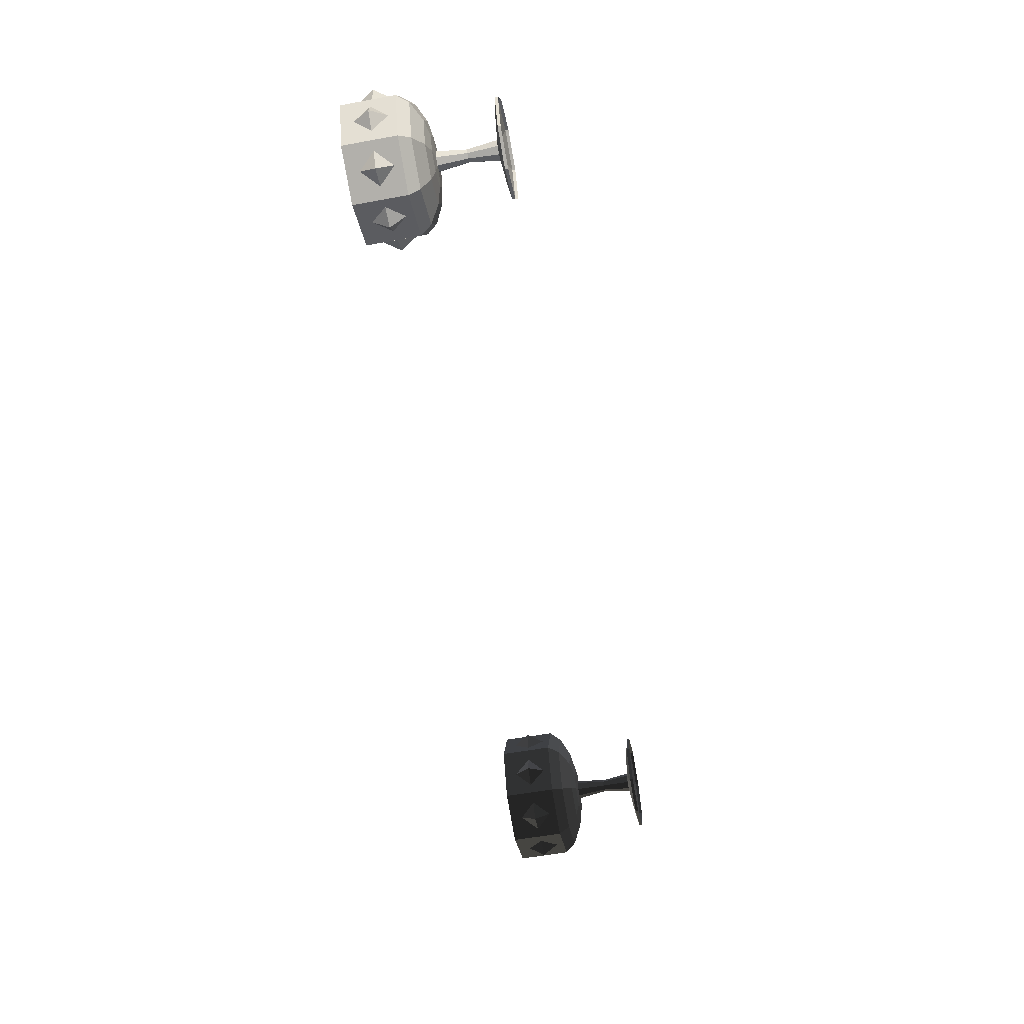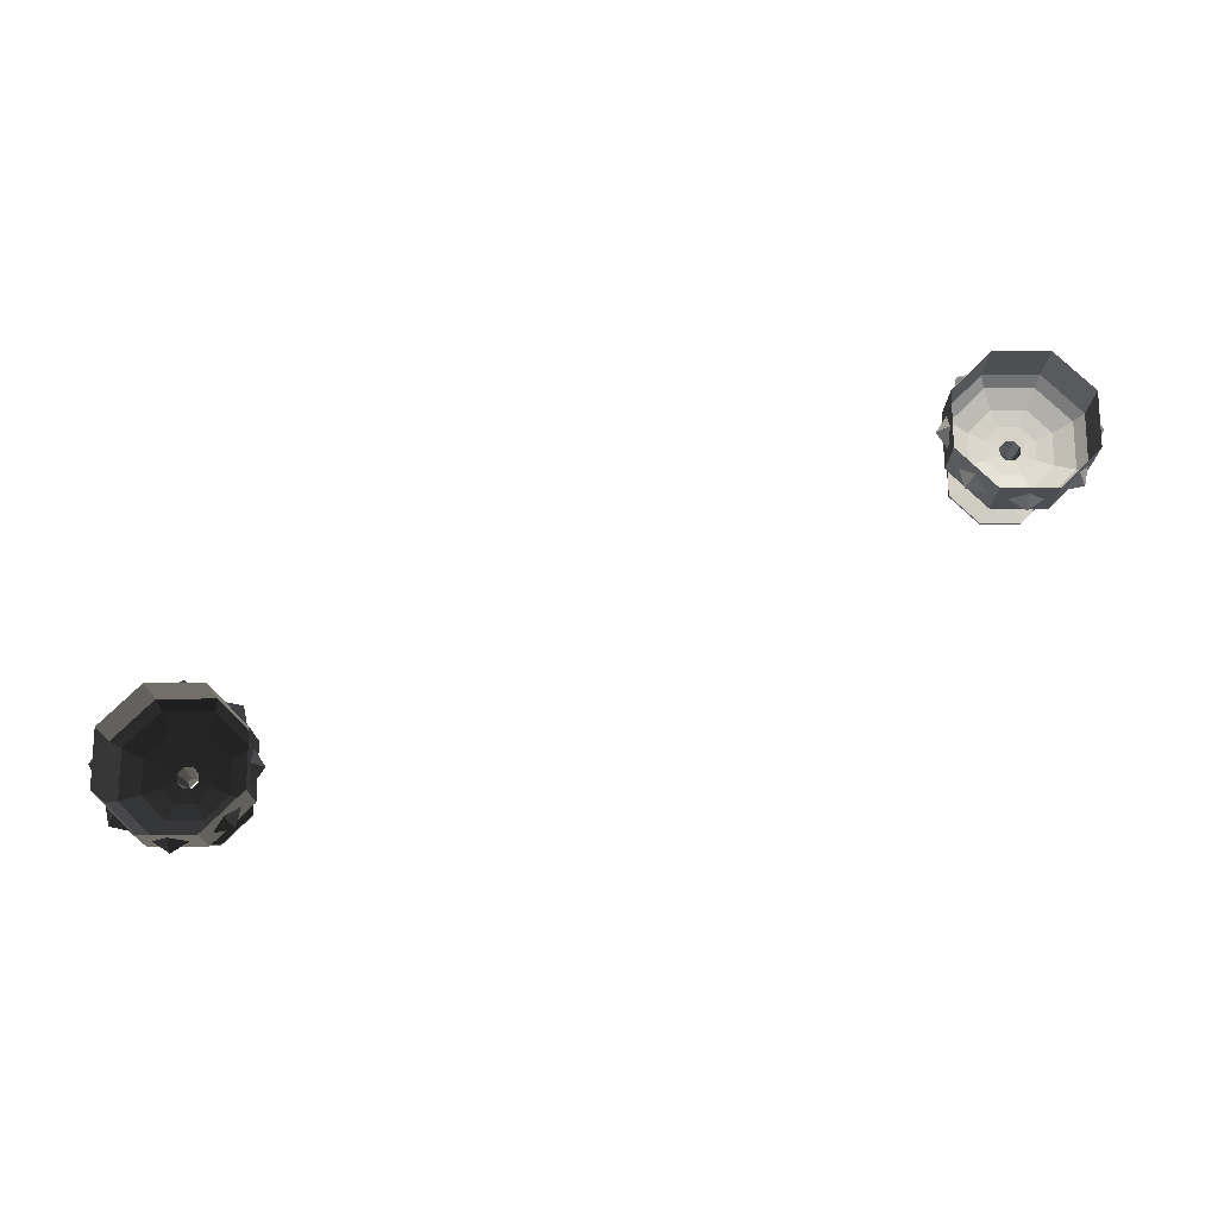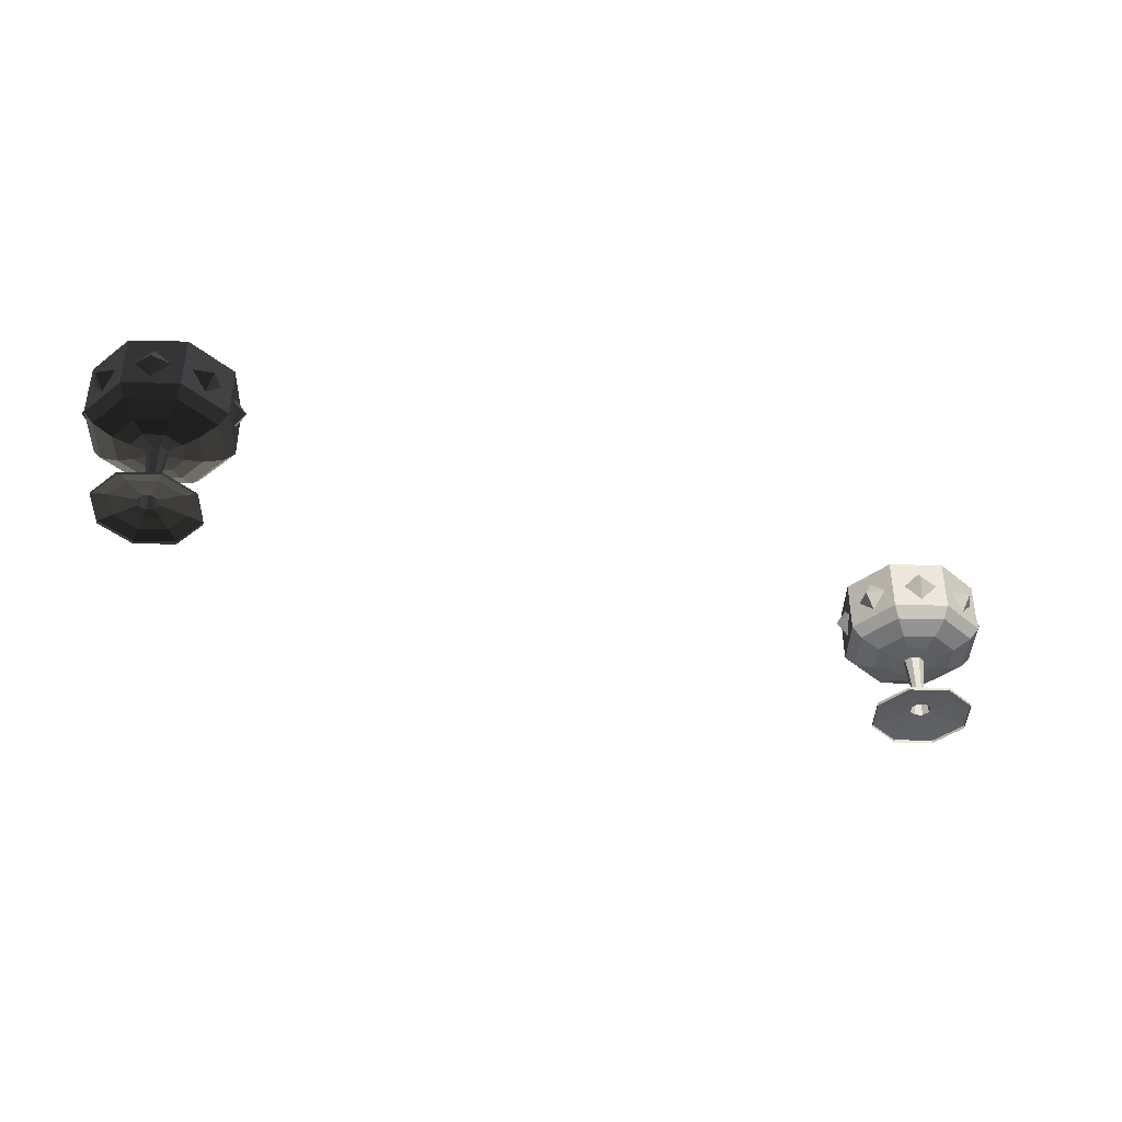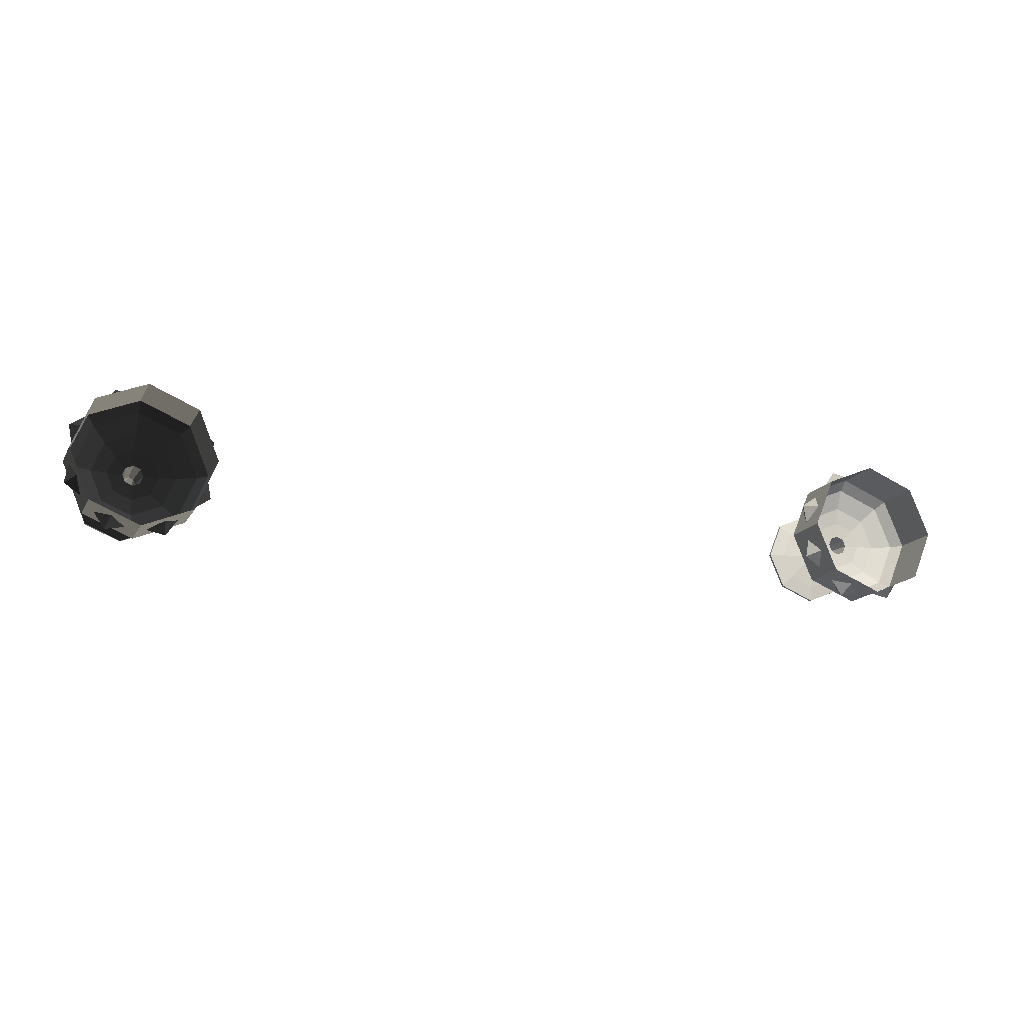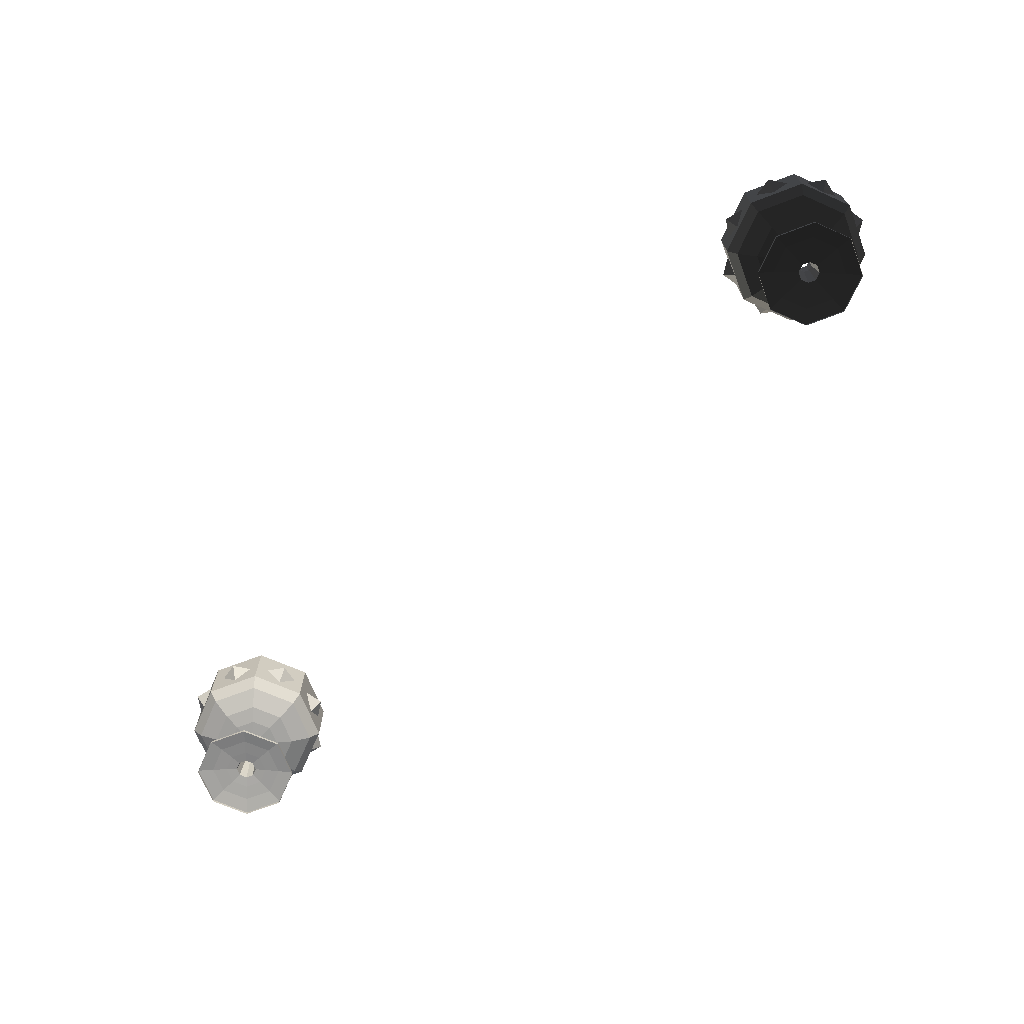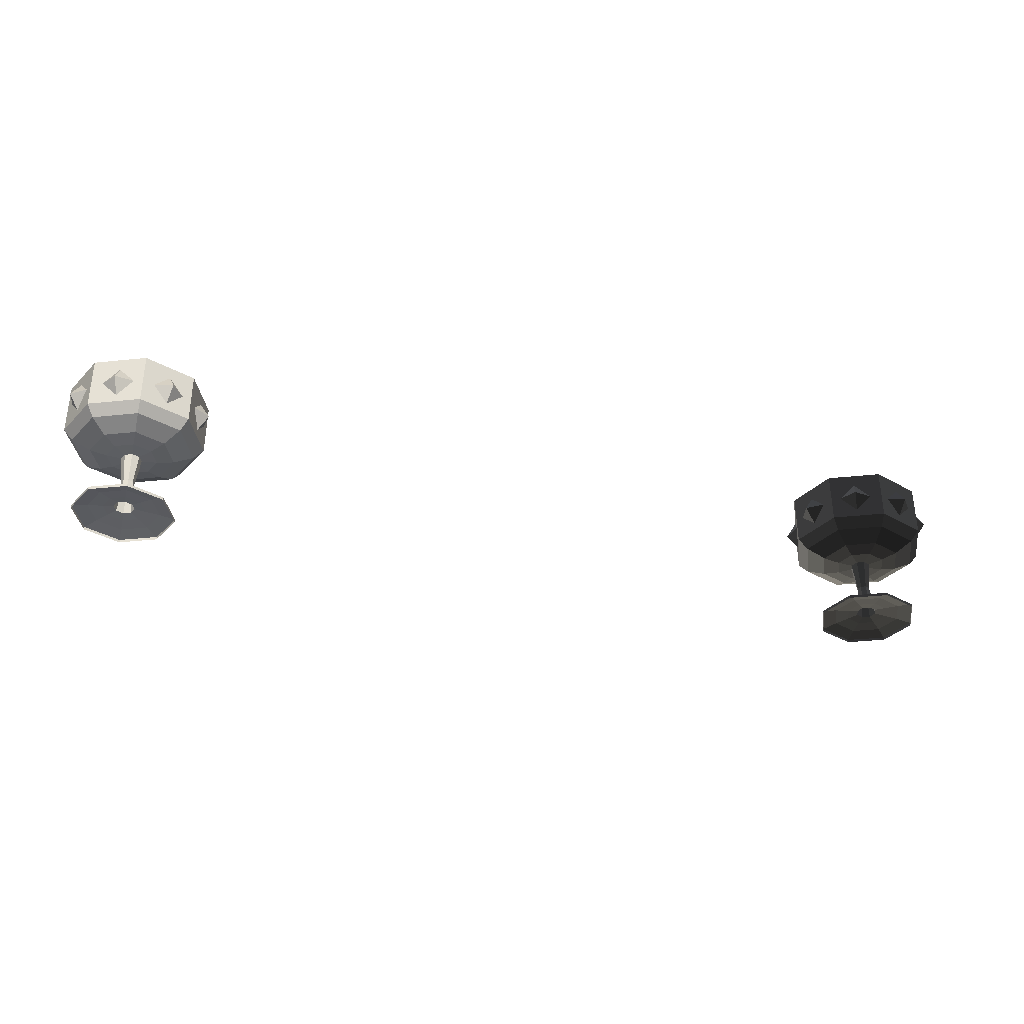
<metadata>
{"format":"obj","ext":"obj","renderer":"f3d","projection":"perspective","resolution":1024,"background":"white","views":[{"elev":-57.3,"azim":-79.2,"up":"+Z"},{"elev":72.8,"azim":157.4,"up":"+Y"},{"elev":-39.0,"azim":156.2,"up":"+Y"},{"elev":-15.5,"azim":159.6,"up":"+Z"},{"elev":-68.6,"azim":43.6,"up":"+Y"},{"elev":-34.7,"azim":-14.5,"up":"+Y"}]}
</metadata>
<code>
g default
v 2.19 0.5793 -0.3126
v 2.502 0.5793 -0.4421
v 2.815 0.5793 -0.3126
v 2.944 0.5793 0
v 2.815 0.5793 0.3126
v 2.502 0.5793 0.4421
v 2.19 0.5793 0.3126
v 2.06 0.5793 0
v 2.19 0.9097 -0.3126
v 2.502 0.9097 -0.4421
v 2.815 0.9097 -0.3126
v 2.944 0.9097 0
v 2.815 0.9097 0.3126
v 2.502 0.9097 0.4421
v 2.19 0.9097 0.3126
v 2.06 0.9097 0
v 2.231 0.5112 -0.2715
v 2.502 0.5112 -0.3839
v 2.774 0.5112 -0.2715
v 2.886 0.5112 0
v 2.774 0.5112 0.2715
v 2.502 0.5112 0.3839
v 2.231 0.5112 0.2715
v 2.118 0.5112 0
v 2.316 0.4528 -0.1866
v 2.502 0.4528 -0.2638
v 2.689 0.4528 -0.1866
v 2.766 0.4528 0
v 2.689 0.4528 0.1866
v 2.502 0.4528 0.2638
v 2.316 0.4528 0.1866
v 2.238 0.4528 0
v 2.389 0.4313 -0.1131
v 2.502 0.4313 -0.1599
v 2.615 0.4313 -0.1131
v 2.662 0.4313 0
v 2.615 0.4313 0.1131
v 2.502 0.4313 0.1599
v 2.389 0.4313 0.1131
v 2.342 0.4313 0
v 2.456 0.4238 -0.0457
v 2.502 0.4238 -0.06463
v 2.548 0.4238 -0.0457
v 2.567 0.4238 0
v 2.548 0.4238 0.0457
v 2.502 0.4238 0.06463
v 2.456 0.4238 0.0457
v 2.438 0.4238 0
v 2.456 0.05462 -0.0457
v 2.502 0.05462 -0.06463
v 2.548 0.05462 -0.0457
v 2.567 0.05462 0
v 2.548 0.05462 0.0457
v 2.502 0.05462 0.06463
v 2.456 0.05462 0.0457
v 2.438 0.05462 0
v 2.409 0.0458 -0.09323
v 2.502 0.0458 -0.1318
v 2.595 0.0458 -0.09323
v 2.634 0.0458 0
v 2.595 0.0458 0.09323
v 2.502 0.0458 0.1318
v 2.409 0.0458 0.09323
v 2.37 0.0458 0
v 2.345 0.03522 -0.1576
v 2.502 0.03522 -0.2229
v 2.66 0.03522 -0.1576
v 2.725 0.03522 0
v 2.66 0.03522 0.1576
v 2.502 0.03522 0.2229
v 2.345 0.03522 0.1576
v 2.279 0.03522 0
v 2.276 0.01812 -0.2258
v 2.502 0.01812 -0.3193
v 2.728 0.01812 -0.2258
v 2.821 0.01812 0
v 2.728 0.01812 0.2258
v 2.502 0.01812 0.3193
v 2.276 0.01812 0.2258
v 2.183 0.01812 0
v 2.276 0 -0.2258
v 2.502 0 -0.3193
v 2.728 0 -0.2258
v 2.821 0 0
v 2.728 0 0.2258
v 2.502 0 0.3193
v 2.276 0 0.2258
v 2.183 0 0
v 2.543 0.2392 0
v 2.531 0.2392 0.02892
v 2.502 0.2392 0.0409
v 2.473 0.2392 0.02892
v 2.461 0.2392 0
v 2.473 0.2392 -0.02892
v 2.502 0.2392 -0.0409
v 2.531 0.2392 -0.02892
g printer:Chalice1
f 1 2 10 9
f 2 3 11 10
f 3 4 12 11
f 4 5 13 12
f 5 6 14 13
f 6 7 15 14
f 7 8 16 15
f 8 1 9 16
f 2 1 17 18
f 3 2 18 19
f 4 3 19 20
f 5 4 20 21
f 6 5 21 22
f 7 6 22 23
f 8 7 23 24
f 1 8 24 17
f 18 17 25 26
f 19 18 26 27
f 20 19 27 28
f 21 20 28 29
f 22 21 29 30
f 23 22 30 31
f 24 23 31 32
f 17 24 32 25
f 26 25 33 34
f 27 26 34 35
f 28 27 35 36
f 29 28 36 37
f 30 29 37 38
f 31 30 38 39
f 32 31 39 40
f 25 32 40 33
f 34 33 41 42
f 35 34 42 43
f 36 35 43 44
f 37 36 44 45
f 38 37 45 46
f 39 38 46 47
f 40 39 47 48
f 33 40 48 41
f 42 41 94 95
f 43 42 95 96
f 44 43 96 89
f 45 44 89 90
f 46 45 90 91
f 47 46 91 92
f 48 47 92 93
f 41 48 93 94
f 50 49 57 58
f 51 50 58 59
f 52 51 59 60
f 53 52 60 61
f 54 53 61 62
f 55 54 62 63
f 56 55 63 64
f 49 56 64 57
f 58 57 65 66
f 59 58 66 67
f 60 59 67 68
f 61 60 68 69
f 62 61 69 70
f 63 62 70 71
f 64 63 71 72
f 57 64 72 65
f 66 65 73 74
f 67 66 74 75
f 68 67 75 76
f 69 68 76 77
f 70 69 77 78
f 71 70 78 79
f 72 71 79 80
f 65 72 80 73
f 74 73 81 82
f 75 74 82 83
f 76 75 83 84
f 77 76 84 85
f 78 77 85 86
f 79 78 86 87
f 80 79 87 88
f 73 80 88 81
f 90 89 52 53
f 91 90 53 54
f 92 91 54 55
f 93 92 55 56
f 94 93 56 49
f 95 94 49 50
f 96 95 50 51
f 89 96 51 52
g default
v 2.166 0.7295 -0.2577
v 2.127 0.8304 -0.1645
v 2.089 0.7295 -0.07125
v 2.127 0.6286 -0.1645
v 2.066 0.7295 -0.1897
v 2.447 0.7295 -0.42
v 2.353 0.8304 -0.3814
v 2.26 0.7295 -0.3428
v 2.353 0.6286 -0.3814
v 2.328 0.7295 -0.4424
v 2.76 0.7295 -0.3363
v 2.667 0.8304 -0.3749
v 2.573 0.7295 -0.4135
v 2.667 0.6286 -0.3749
v 2.692 0.7295 -0.4359
v 2.922 0.7295 -0.0556
v 2.884 0.8304 -0.1488
v 2.845 0.7295 -0.242
v 2.884 0.6286 -0.1488
v 2.944 0.7295 -0.1741
v 2.838 0.7295 0.2577
v 2.877 0.8304 0.1645
v 2.916 0.7295 0.07125
v 2.877 0.6286 0.1645
v 2.938 0.7295 0.1897
v 2.558 0.7295 0.42
v 2.651 0.8304 0.3814
v 2.744 0.7295 0.3428
v 2.651 0.6286 0.3814
v 2.676 0.7295 0.4424
v 2.244 0.7295 0.3363
v 2.338 0.8304 0.3749
v 2.431 0.7295 0.4135
v 2.338 0.6286 0.3749
v 2.312 0.7295 0.4359
v 2.082 0.7295 0.0556
v 2.121 0.8304 0.1488
v 2.159 0.7295 0.242
v 2.121 0.6286 0.1488
v 2.06 0.7295 0.1741
g printer:Chalice_diamonds1
f 97 98 101
f 98 99 101
f 99 100 101
f 100 97 101
f 102 103 106
f 103 104 106
f 104 105 106
f 105 102 106
f 107 108 111
f 108 109 111
f 109 110 111
f 110 107 111
f 112 113 116
f 113 114 116
f 114 115 116
f 115 112 116
f 117 118 121
f 118 119 121
f 119 120 121
f 120 117 121
f 122 123 126
f 123 124 126
f 124 125 126
f 125 122 126
f 127 128 131
f 128 129 131
f 129 130 131
f 130 127 131
f 132 133 136
f 133 134 136
f 134 135 136
f 135 132 136
g default
v -2.19 0.5793 -0.3126
v -2.502 0.5793 -0.4421
v -2.815 0.5793 -0.3126
v -2.944 0.5793 0
v -2.815 0.5793 0.3126
v -2.502 0.5793 0.4421
v -2.19 0.5793 0.3126
v -2.06 0.5793 0
v -2.19 0.9097 -0.3126
v -2.502 0.9097 -0.4421
v -2.815 0.9097 -0.3126
v -2.944 0.9097 0
v -2.815 0.9097 0.3126
v -2.502 0.9097 0.4421
v -2.19 0.9097 0.3126
v -2.06 0.9097 0
v -2.231 0.5112 -0.2715
v -2.502 0.5112 -0.3839
v -2.774 0.5112 -0.2715
v -2.886 0.5112 0
v -2.774 0.5112 0.2715
v -2.502 0.5112 0.3839
v -2.231 0.5112 0.2715
v -2.118 0.5112 0
v -2.316 0.4528 -0.1866
v -2.502 0.4528 -0.2638
v -2.689 0.4528 -0.1866
v -2.766 0.4528 0
v -2.689 0.4528 0.1866
v -2.502 0.4528 0.2638
v -2.316 0.4528 0.1866
v -2.238 0.4528 0
v -2.389 0.4313 -0.1131
v -2.502 0.4313 -0.1599
v -2.615 0.4313 -0.1131
v -2.662 0.4313 0
v -2.615 0.4313 0.1131
v -2.502 0.4313 0.1599
v -2.389 0.4313 0.1131
v -2.342 0.4313 0
v -2.456 0.4238 -0.0457
v -2.502 0.4238 -0.06463
v -2.548 0.4238 -0.0457
v -2.567 0.4238 0
v -2.548 0.4238 0.0457
v -2.502 0.4238 0.06463
v -2.456 0.4238 0.0457
v -2.438 0.4238 0
v -2.456 0.05462 -0.0457
v -2.502 0.05462 -0.06463
v -2.548 0.05462 -0.0457
v -2.567 0.05462 0
v -2.548 0.05462 0.0457
v -2.502 0.05462 0.06463
v -2.456 0.05462 0.0457
v -2.438 0.05462 0
v -2.409 0.0458 -0.09323
v -2.502 0.0458 -0.1318
v -2.595 0.0458 -0.09323
v -2.634 0.0458 0
v -2.595 0.0458 0.09323
v -2.502 0.0458 0.1318
v -2.409 0.0458 0.09323
v -2.37 0.0458 0
v -2.345 0.03522 -0.1576
v -2.502 0.03522 -0.2229
v -2.66 0.03522 -0.1576
v -2.725 0.03522 0
v -2.66 0.03522 0.1576
v -2.502 0.03522 0.2229
v -2.345 0.03522 0.1576
v -2.279 0.03522 0
v -2.276 0.01812 -0.2258
v -2.502 0.01812 -0.3193
v -2.728 0.01812 -0.2258
v -2.821 0.01812 0
v -2.728 0.01812 0.2258
v -2.502 0.01812 0.3193
v -2.276 0.01812 0.2258
v -2.183 0.01812 0
v -2.276 0 -0.2258
v -2.502 0 -0.3193
v -2.728 0 -0.2258
v -2.821 0 0
v -2.728 0 0.2258
v -2.502 0 0.3193
v -2.276 0 0.2258
v -2.183 0 0
v -2.543 0.2392 0
v -2.531 0.2392 0.02892
v -2.502 0.2392 0.0409
v -2.473 0.2392 0.02892
v -2.461 0.2392 0
v -2.473 0.2392 -0.02892
v -2.502 0.2392 -0.0409
v -2.531 0.2392 -0.02892
g printer:Chalice
f 137 138 146 145
f 138 139 147 146
f 139 140 148 147
f 140 141 149 148
f 141 142 150 149
f 142 143 151 150
f 143 144 152 151
f 144 137 145 152
f 138 137 153 154
f 139 138 154 155
f 140 139 155 156
f 141 140 156 157
f 142 141 157 158
f 143 142 158 159
f 144 143 159 160
f 137 144 160 153
f 154 153 161 162
f 155 154 162 163
f 156 155 163 164
f 157 156 164 165
f 158 157 165 166
f 159 158 166 167
f 160 159 167 168
f 153 160 168 161
f 162 161 169 170
f 163 162 170 171
f 164 163 171 172
f 165 164 172 173
f 166 165 173 174
f 167 166 174 175
f 168 167 175 176
f 161 168 176 169
f 170 169 177 178
f 171 170 178 179
f 172 171 179 180
f 173 172 180 181
f 174 173 181 182
f 175 174 182 183
f 176 175 183 184
f 169 176 184 177
f 178 177 230 231
f 179 178 231 232
f 180 179 232 225
f 181 180 225 226
f 182 181 226 227
f 183 182 227 228
f 184 183 228 229
f 177 184 229 230
f 186 185 193 194
f 187 186 194 195
f 188 187 195 196
f 189 188 196 197
f 190 189 197 198
f 191 190 198 199
f 192 191 199 200
f 185 192 200 193
f 194 193 201 202
f 195 194 202 203
f 196 195 203 204
f 197 196 204 205
f 198 197 205 206
f 199 198 206 207
f 200 199 207 208
f 193 200 208 201
f 202 201 209 210
f 203 202 210 211
f 204 203 211 212
f 205 204 212 213
f 206 205 213 214
f 207 206 214 215
f 208 207 215 216
f 201 208 216 209
f 210 209 217 218
f 211 210 218 219
f 212 211 219 220
f 213 212 220 221
f 214 213 221 222
f 215 214 222 223
f 216 215 223 224
f 209 216 224 217
f 226 225 188 189
f 227 226 189 190
f 228 227 190 191
f 229 228 191 192
f 230 229 192 185
f 231 230 185 186
f 232 231 186 187
f 225 232 187 188
g default
v -2.166 0.7295 -0.2577
v -2.127 0.8304 -0.1645
v -2.089 0.7295 -0.07125
v -2.127 0.6286 -0.1645
v -2.066 0.7295 -0.1897
v -2.447 0.7295 -0.42
v -2.353 0.8304 -0.3814
v -2.26 0.7295 -0.3428
v -2.353 0.6286 -0.3814
v -2.328 0.7295 -0.4424
v -2.76 0.7295 -0.3363
v -2.667 0.8304 -0.3749
v -2.573 0.7295 -0.4135
v -2.667 0.6286 -0.3749
v -2.692 0.7295 -0.4359
v -2.922 0.7295 -0.0556
v -2.884 0.8304 -0.1488
v -2.845 0.7295 -0.242
v -2.884 0.6286 -0.1488
v -2.944 0.7295 -0.1741
v -2.838 0.7295 0.2577
v -2.877 0.8304 0.1645
v -2.916 0.7295 0.07125
v -2.877 0.6286 0.1645
v -2.938 0.7295 0.1897
v -2.558 0.7295 0.42
v -2.651 0.8304 0.3814
v -2.744 0.7295 0.3428
v -2.651 0.6286 0.3814
v -2.676 0.7295 0.4424
v -2.244 0.7295 0.3363
v -2.338 0.8304 0.3749
v -2.431 0.7295 0.4135
v -2.338 0.6286 0.3749
v -2.312 0.7295 0.4359
v -2.082 0.7295 0.0556
v -2.121 0.8304 0.1488
v -2.159 0.7295 0.242
v -2.121 0.6286 0.1488
v -2.06 0.7295 0.1741
g printer:Chalice_diamonds
f 233 234 237
f 234 235 237
f 235 236 237
f 236 233 237
f 238 239 242
f 239 240 242
f 240 241 242
f 241 238 242
f 243 244 247
f 244 245 247
f 245 246 247
f 246 243 247
f 248 249 252
f 249 250 252
f 250 251 252
f 251 248 252
f 253 254 257
f 254 255 257
f 255 256 257
f 256 253 257
f 258 259 262
f 259 260 262
f 260 261 262
f 261 258 262
f 263 264 267
f 264 265 267
f 265 266 267
f 266 263 267
f 268 269 272
f 269 270 272
f 270 271 272
f 271 268 272

</code>
